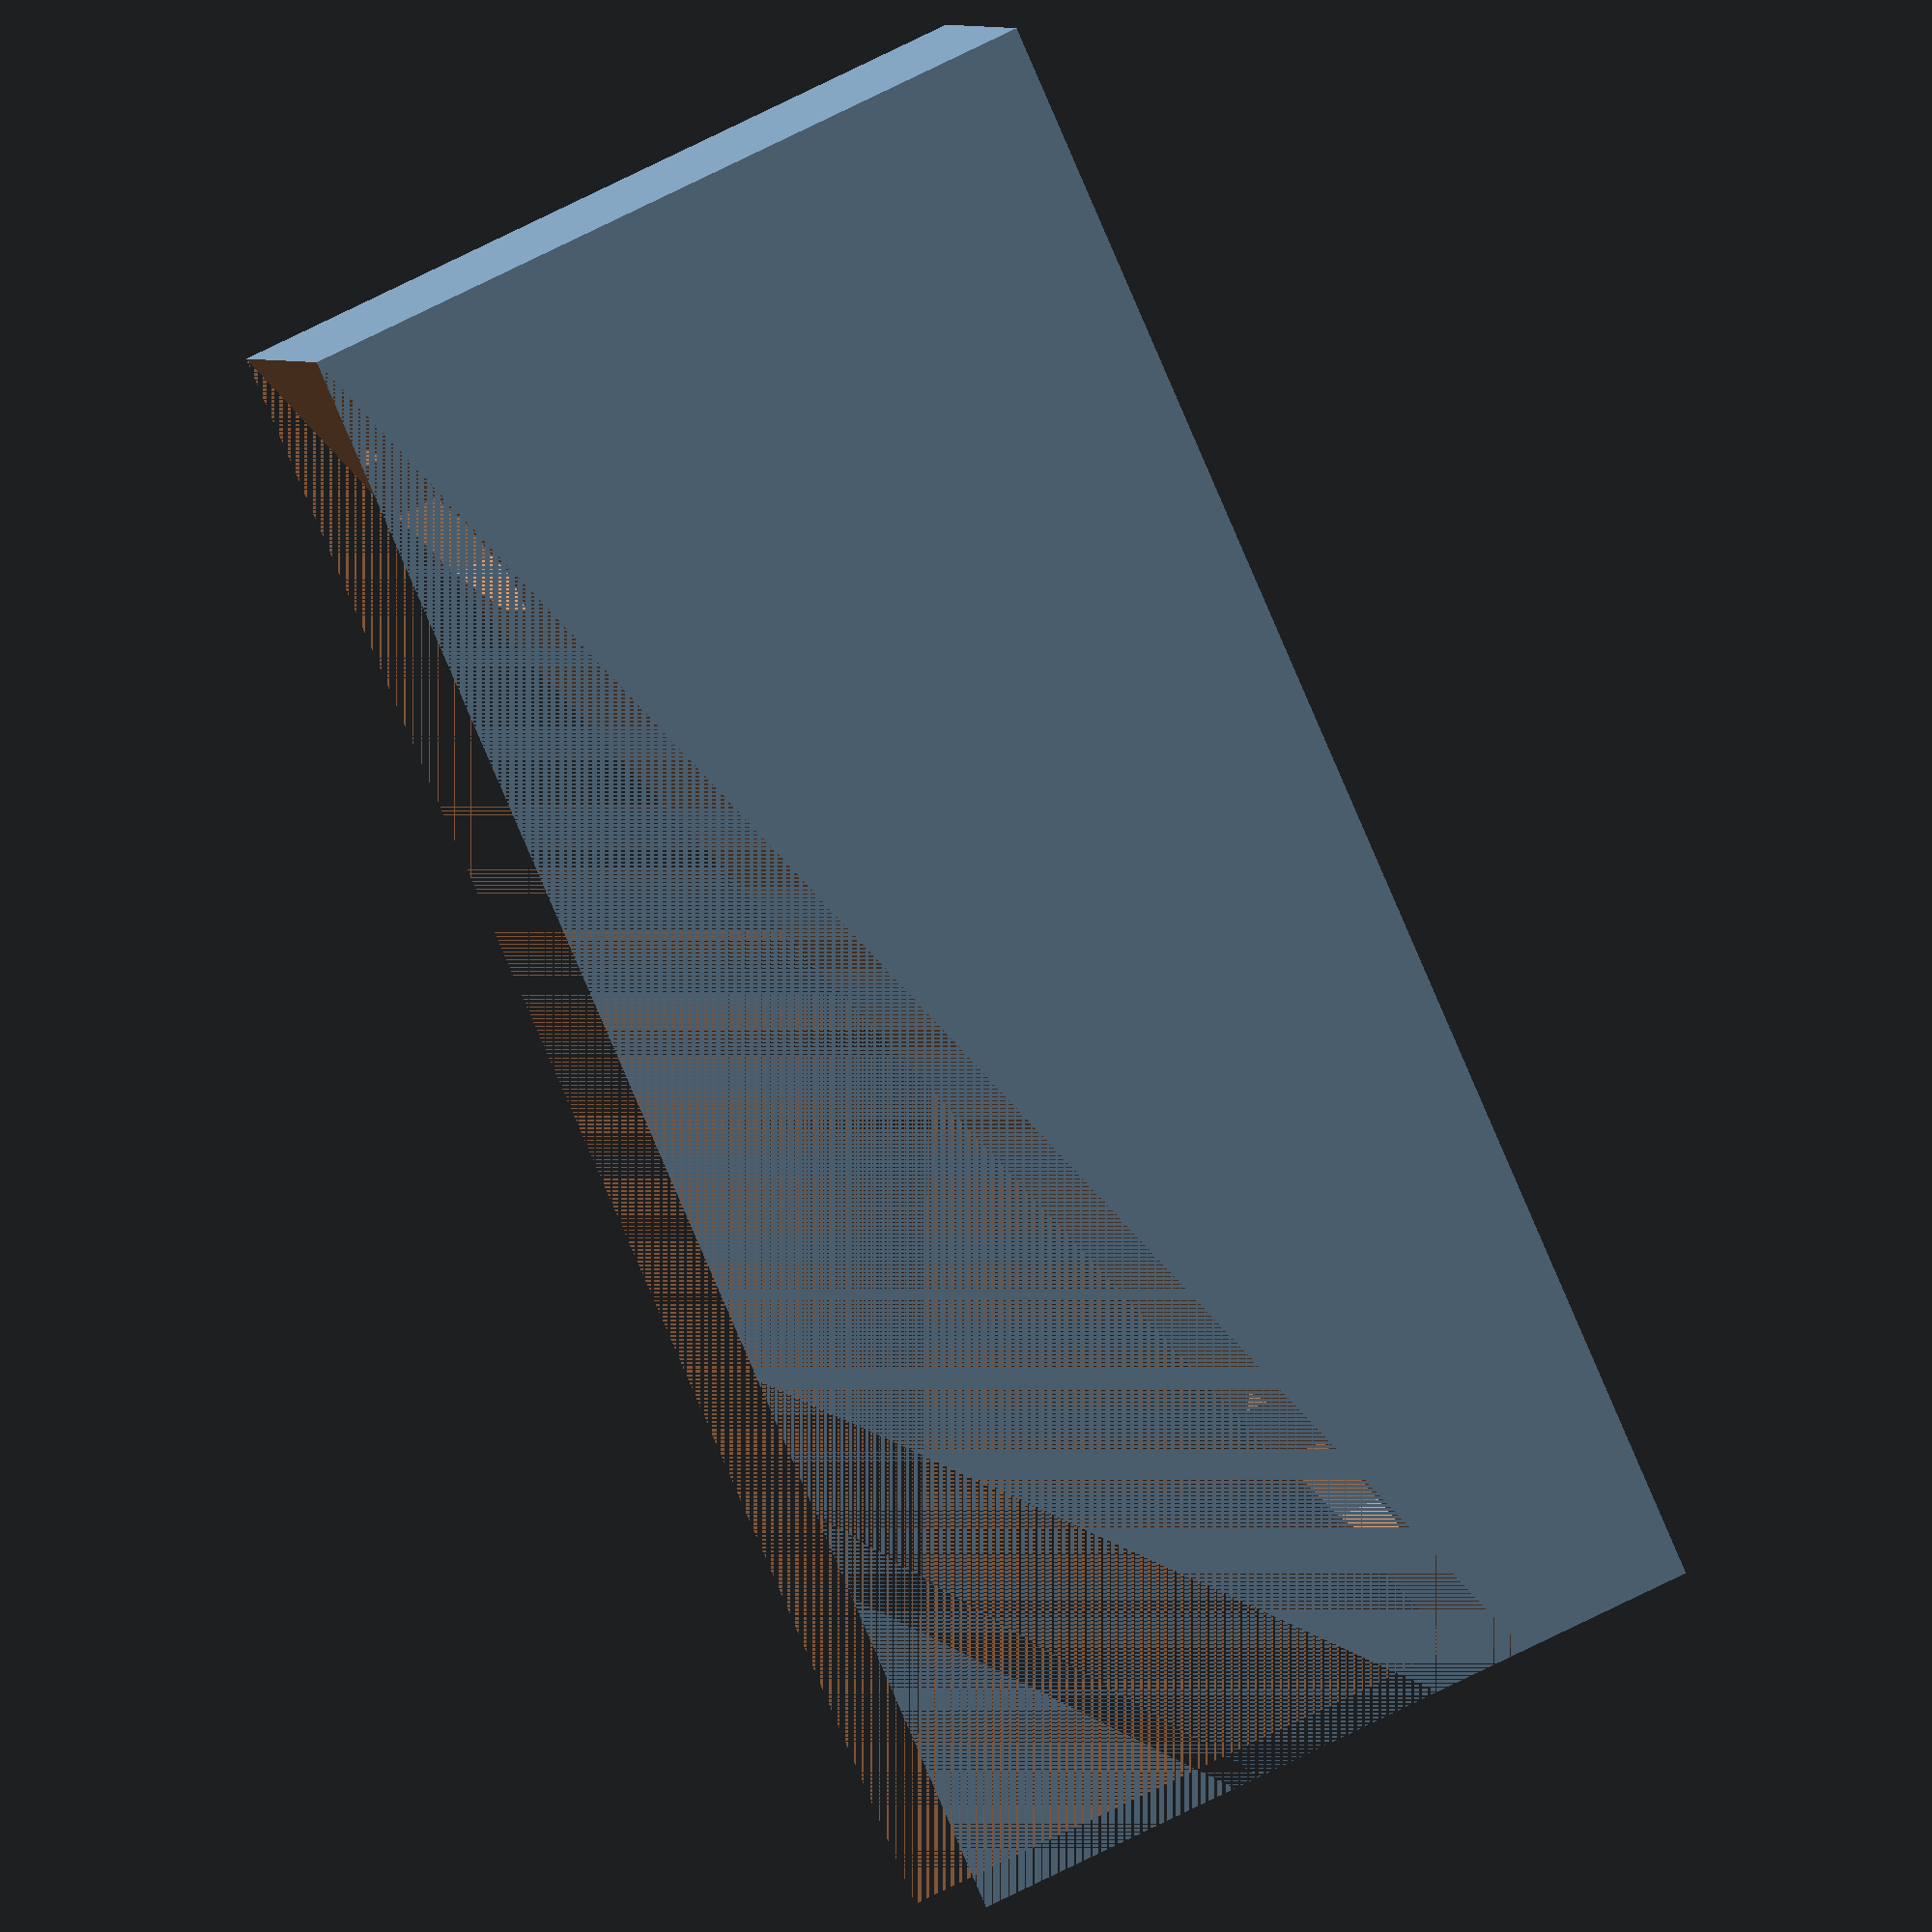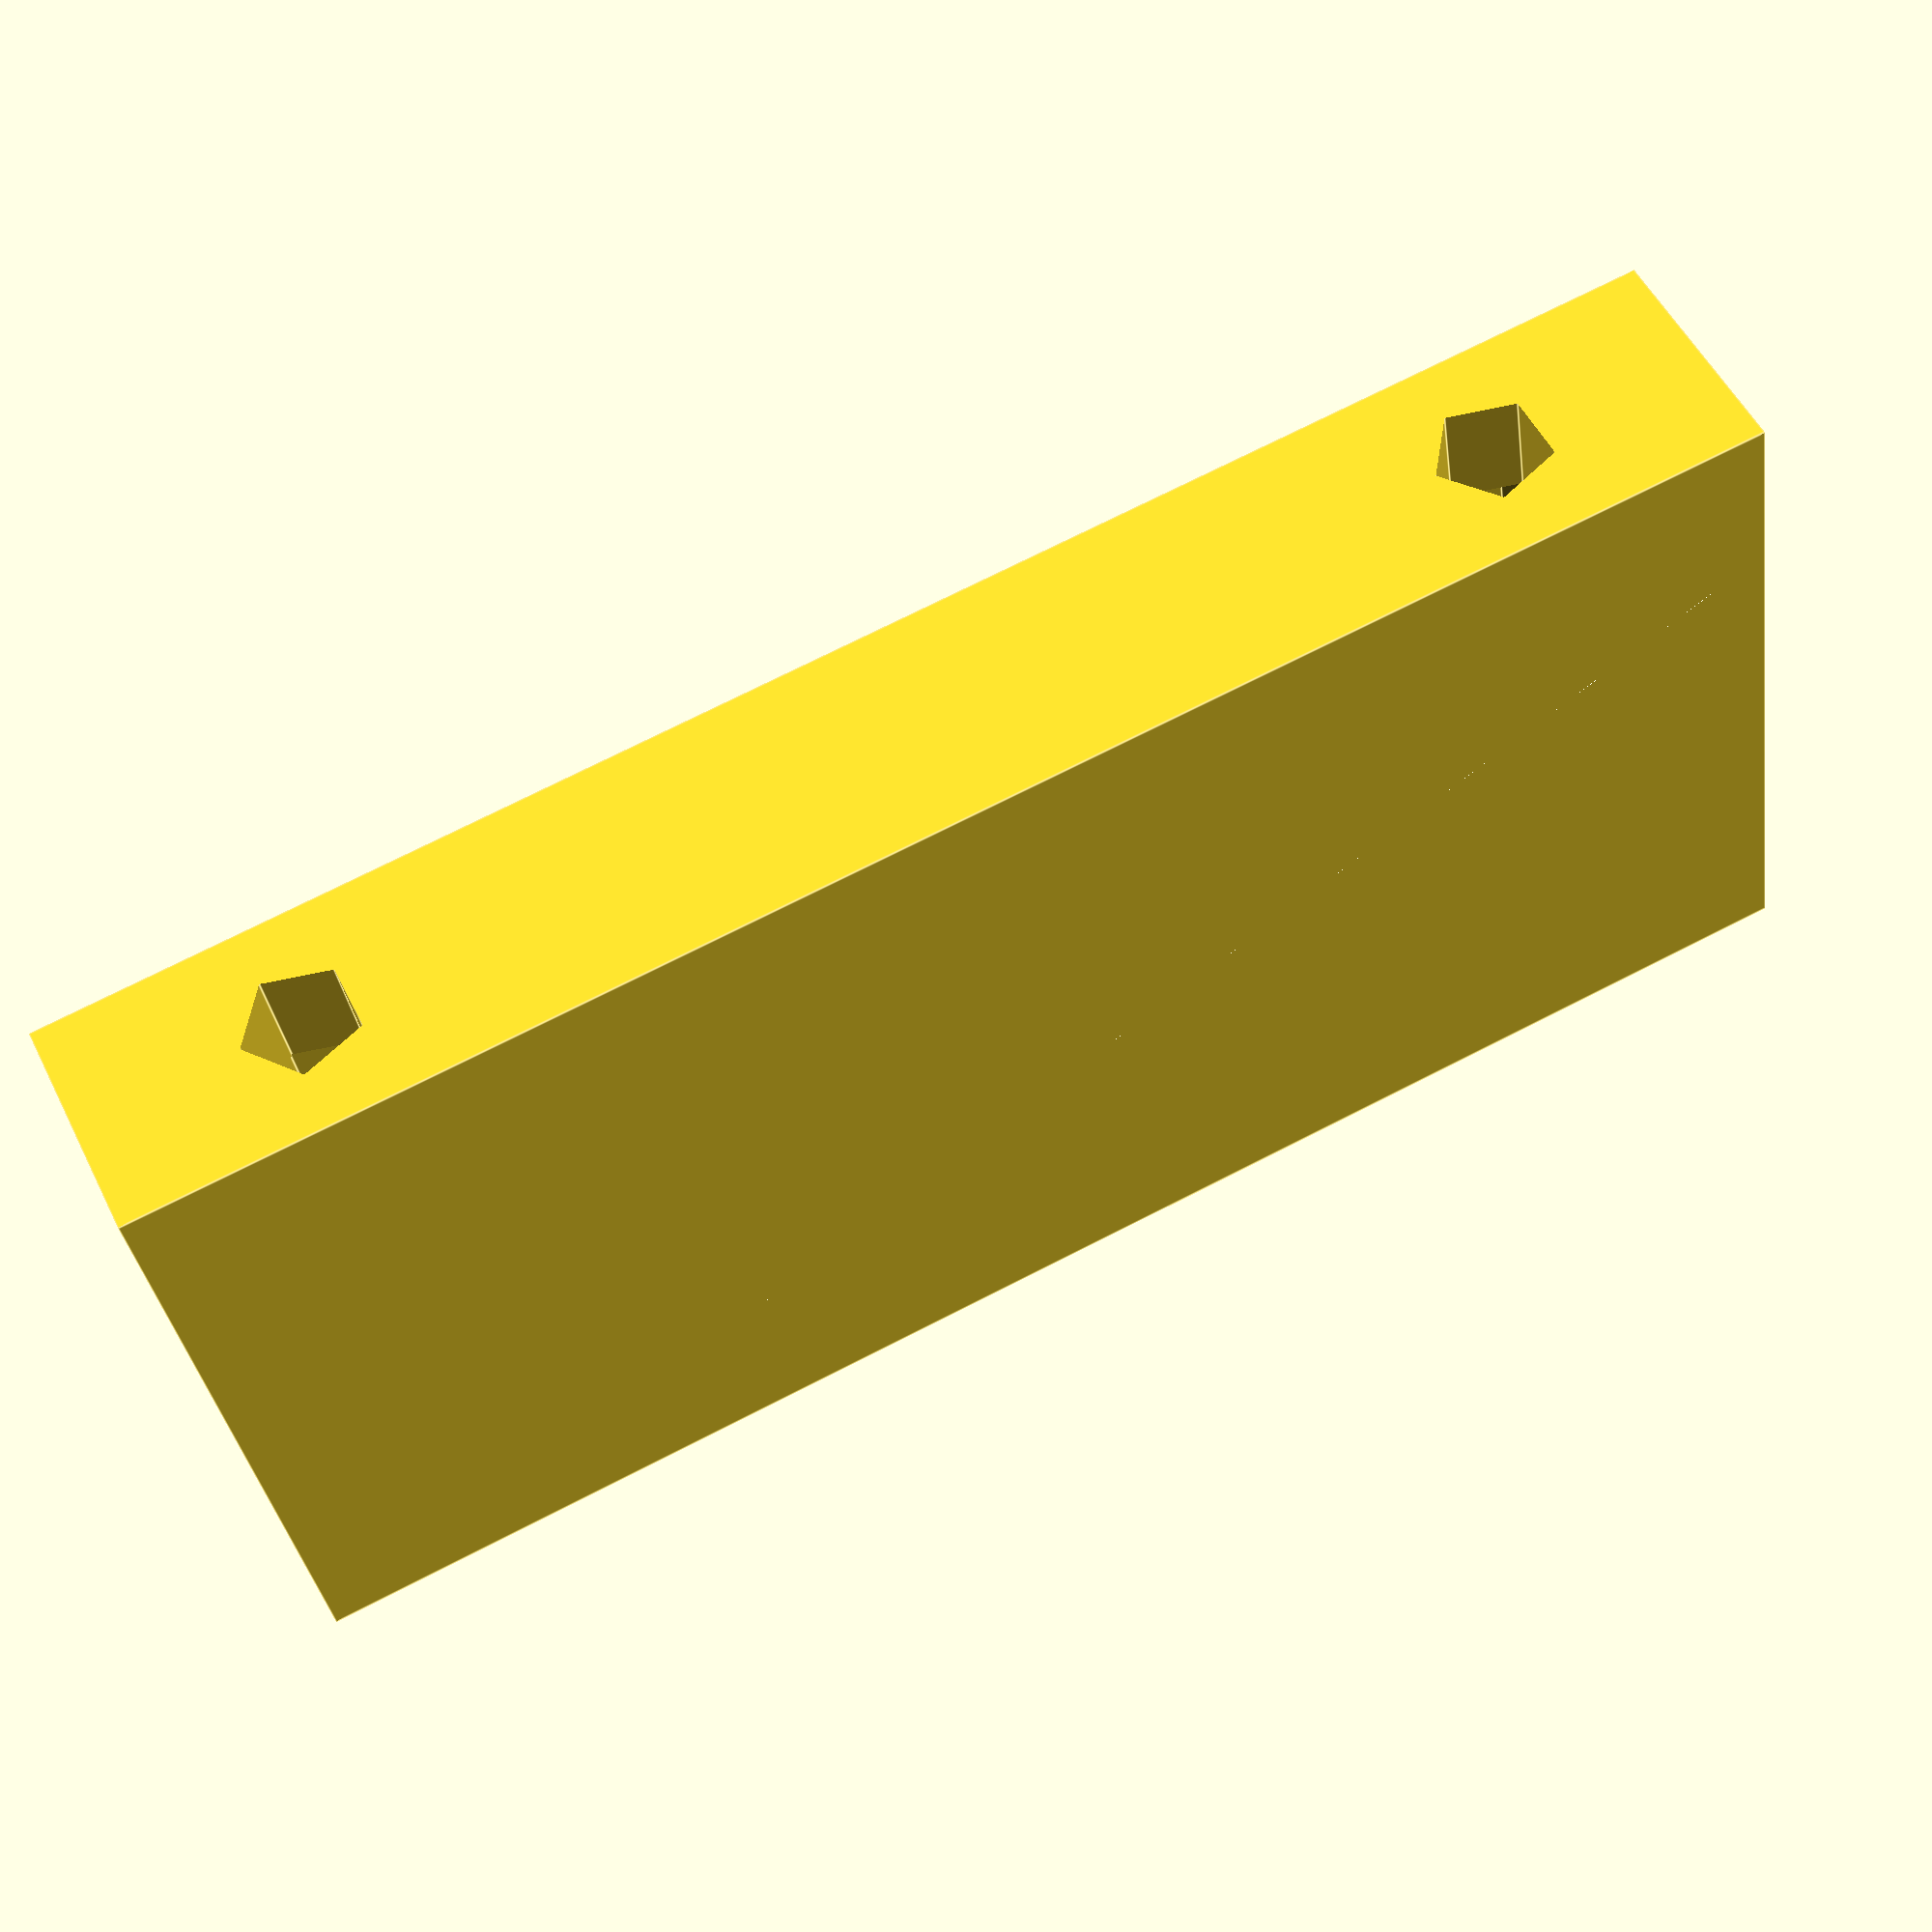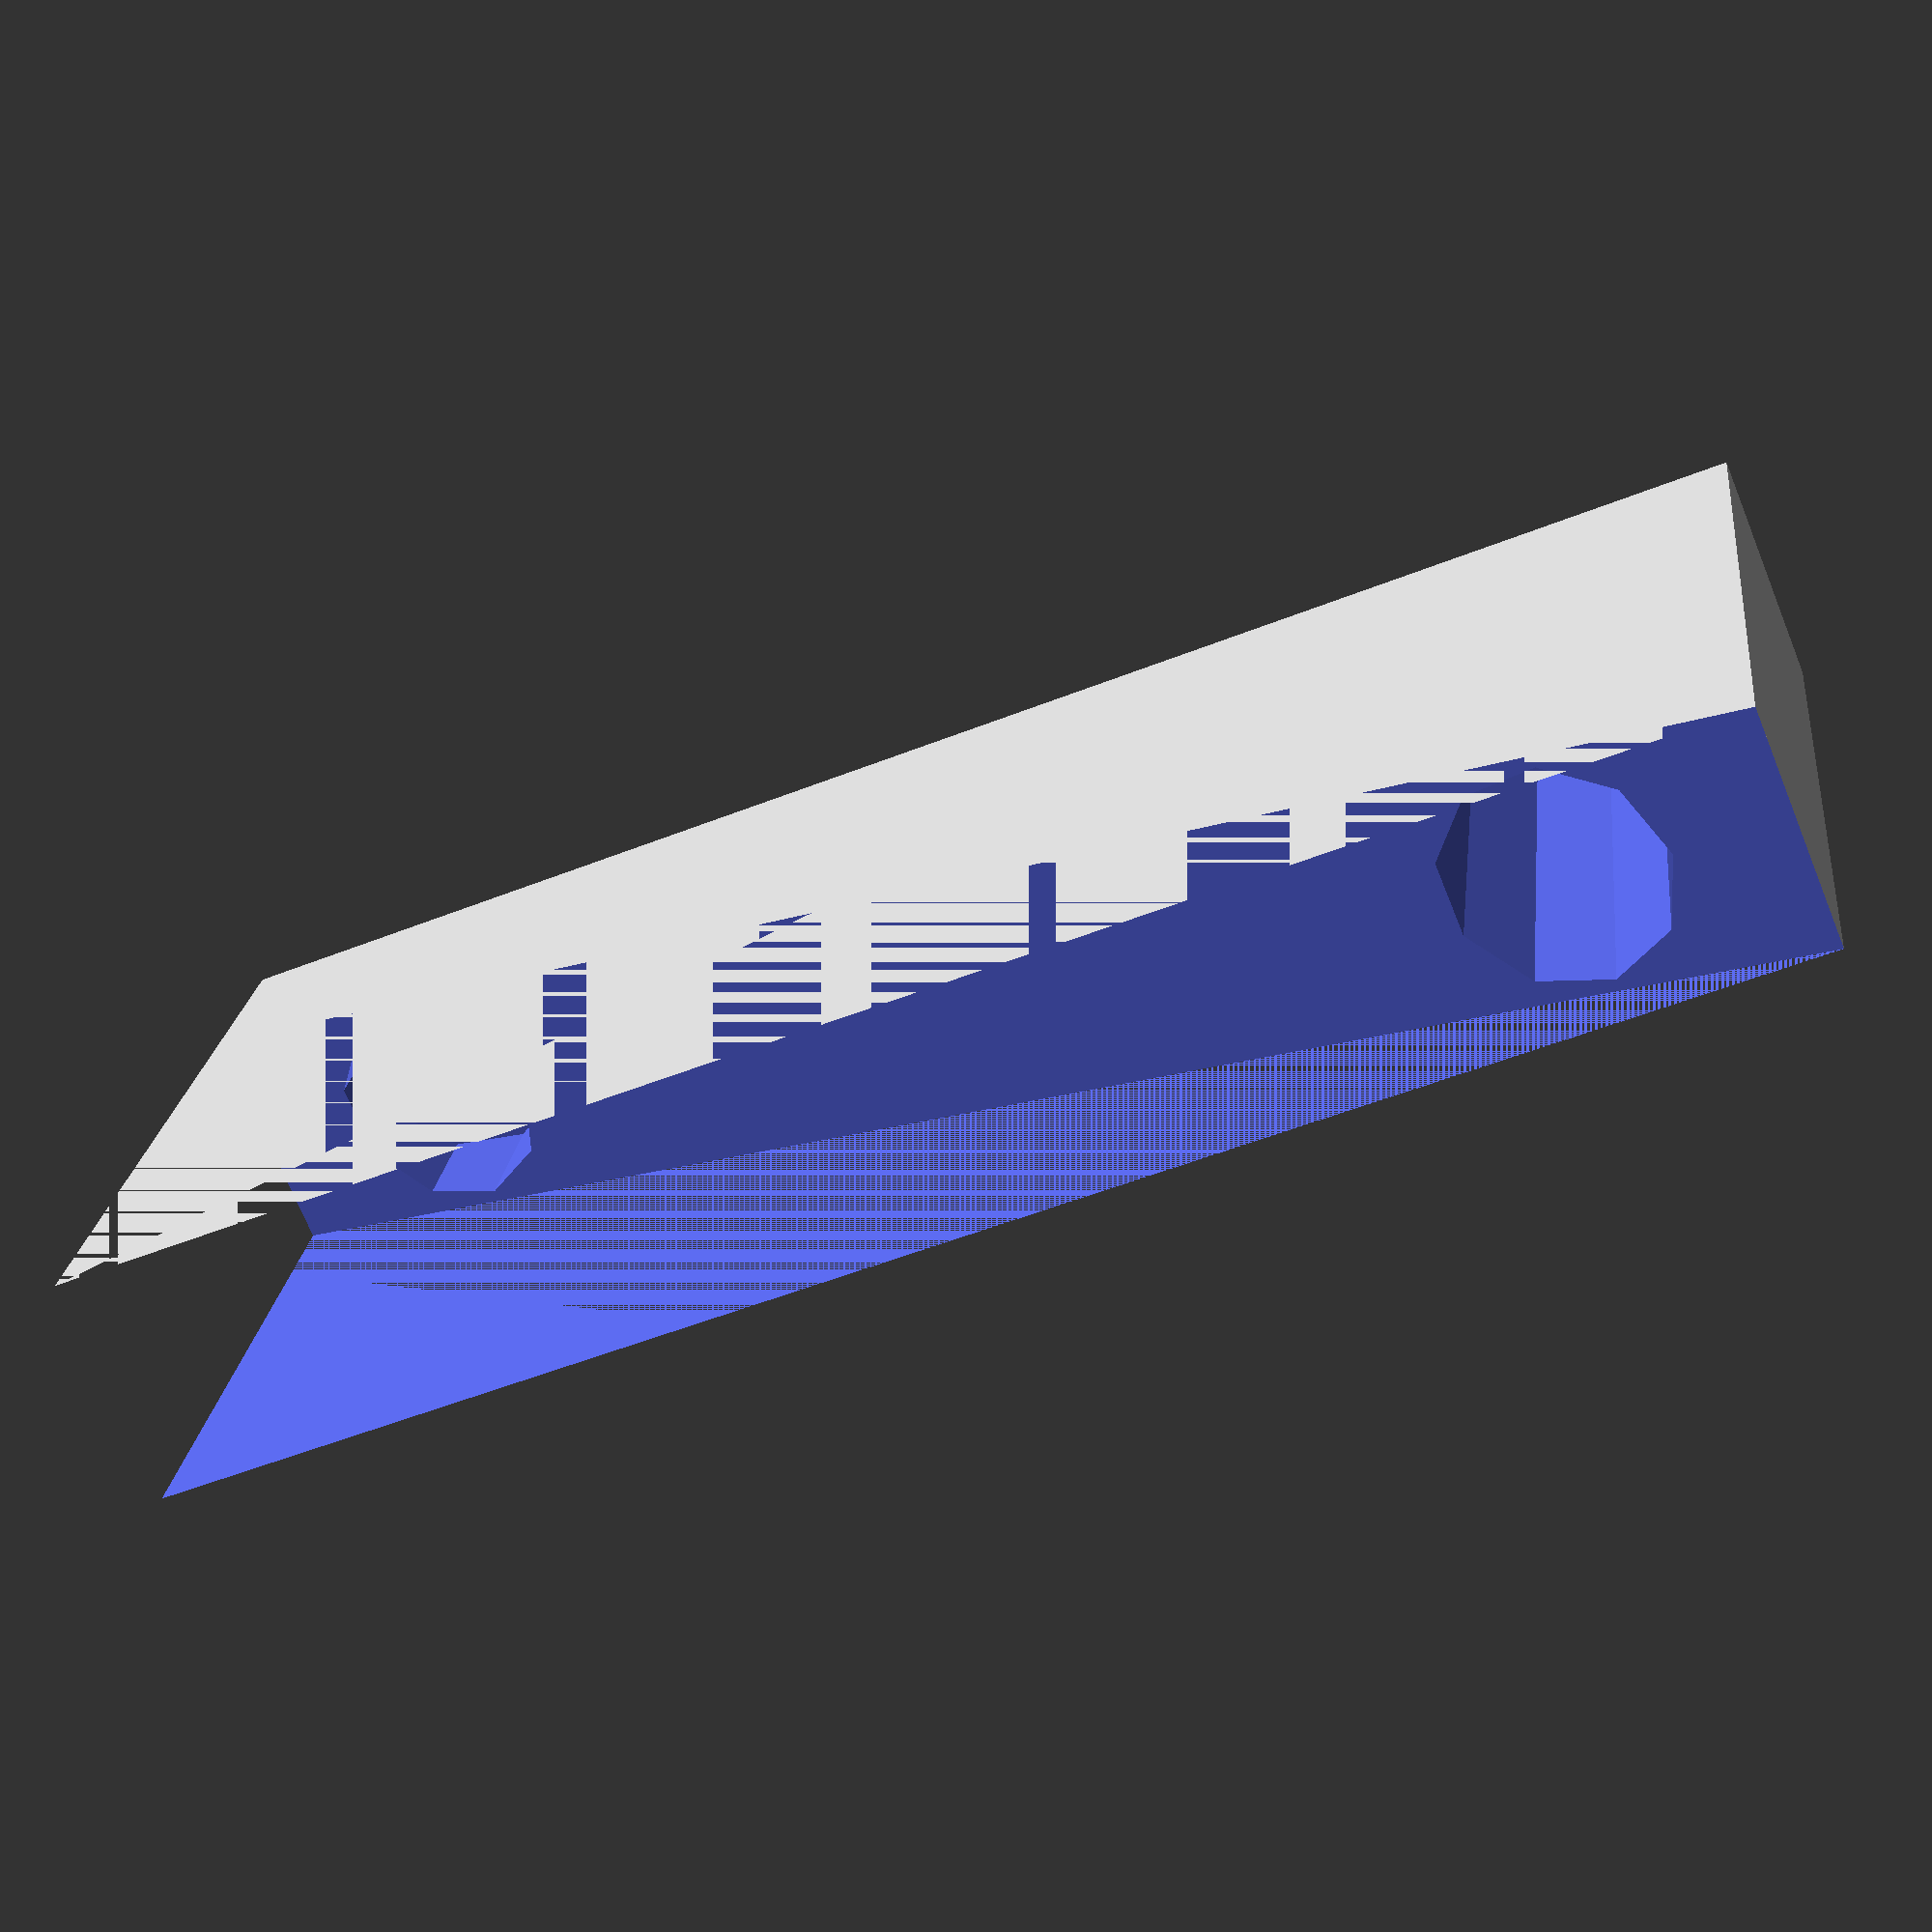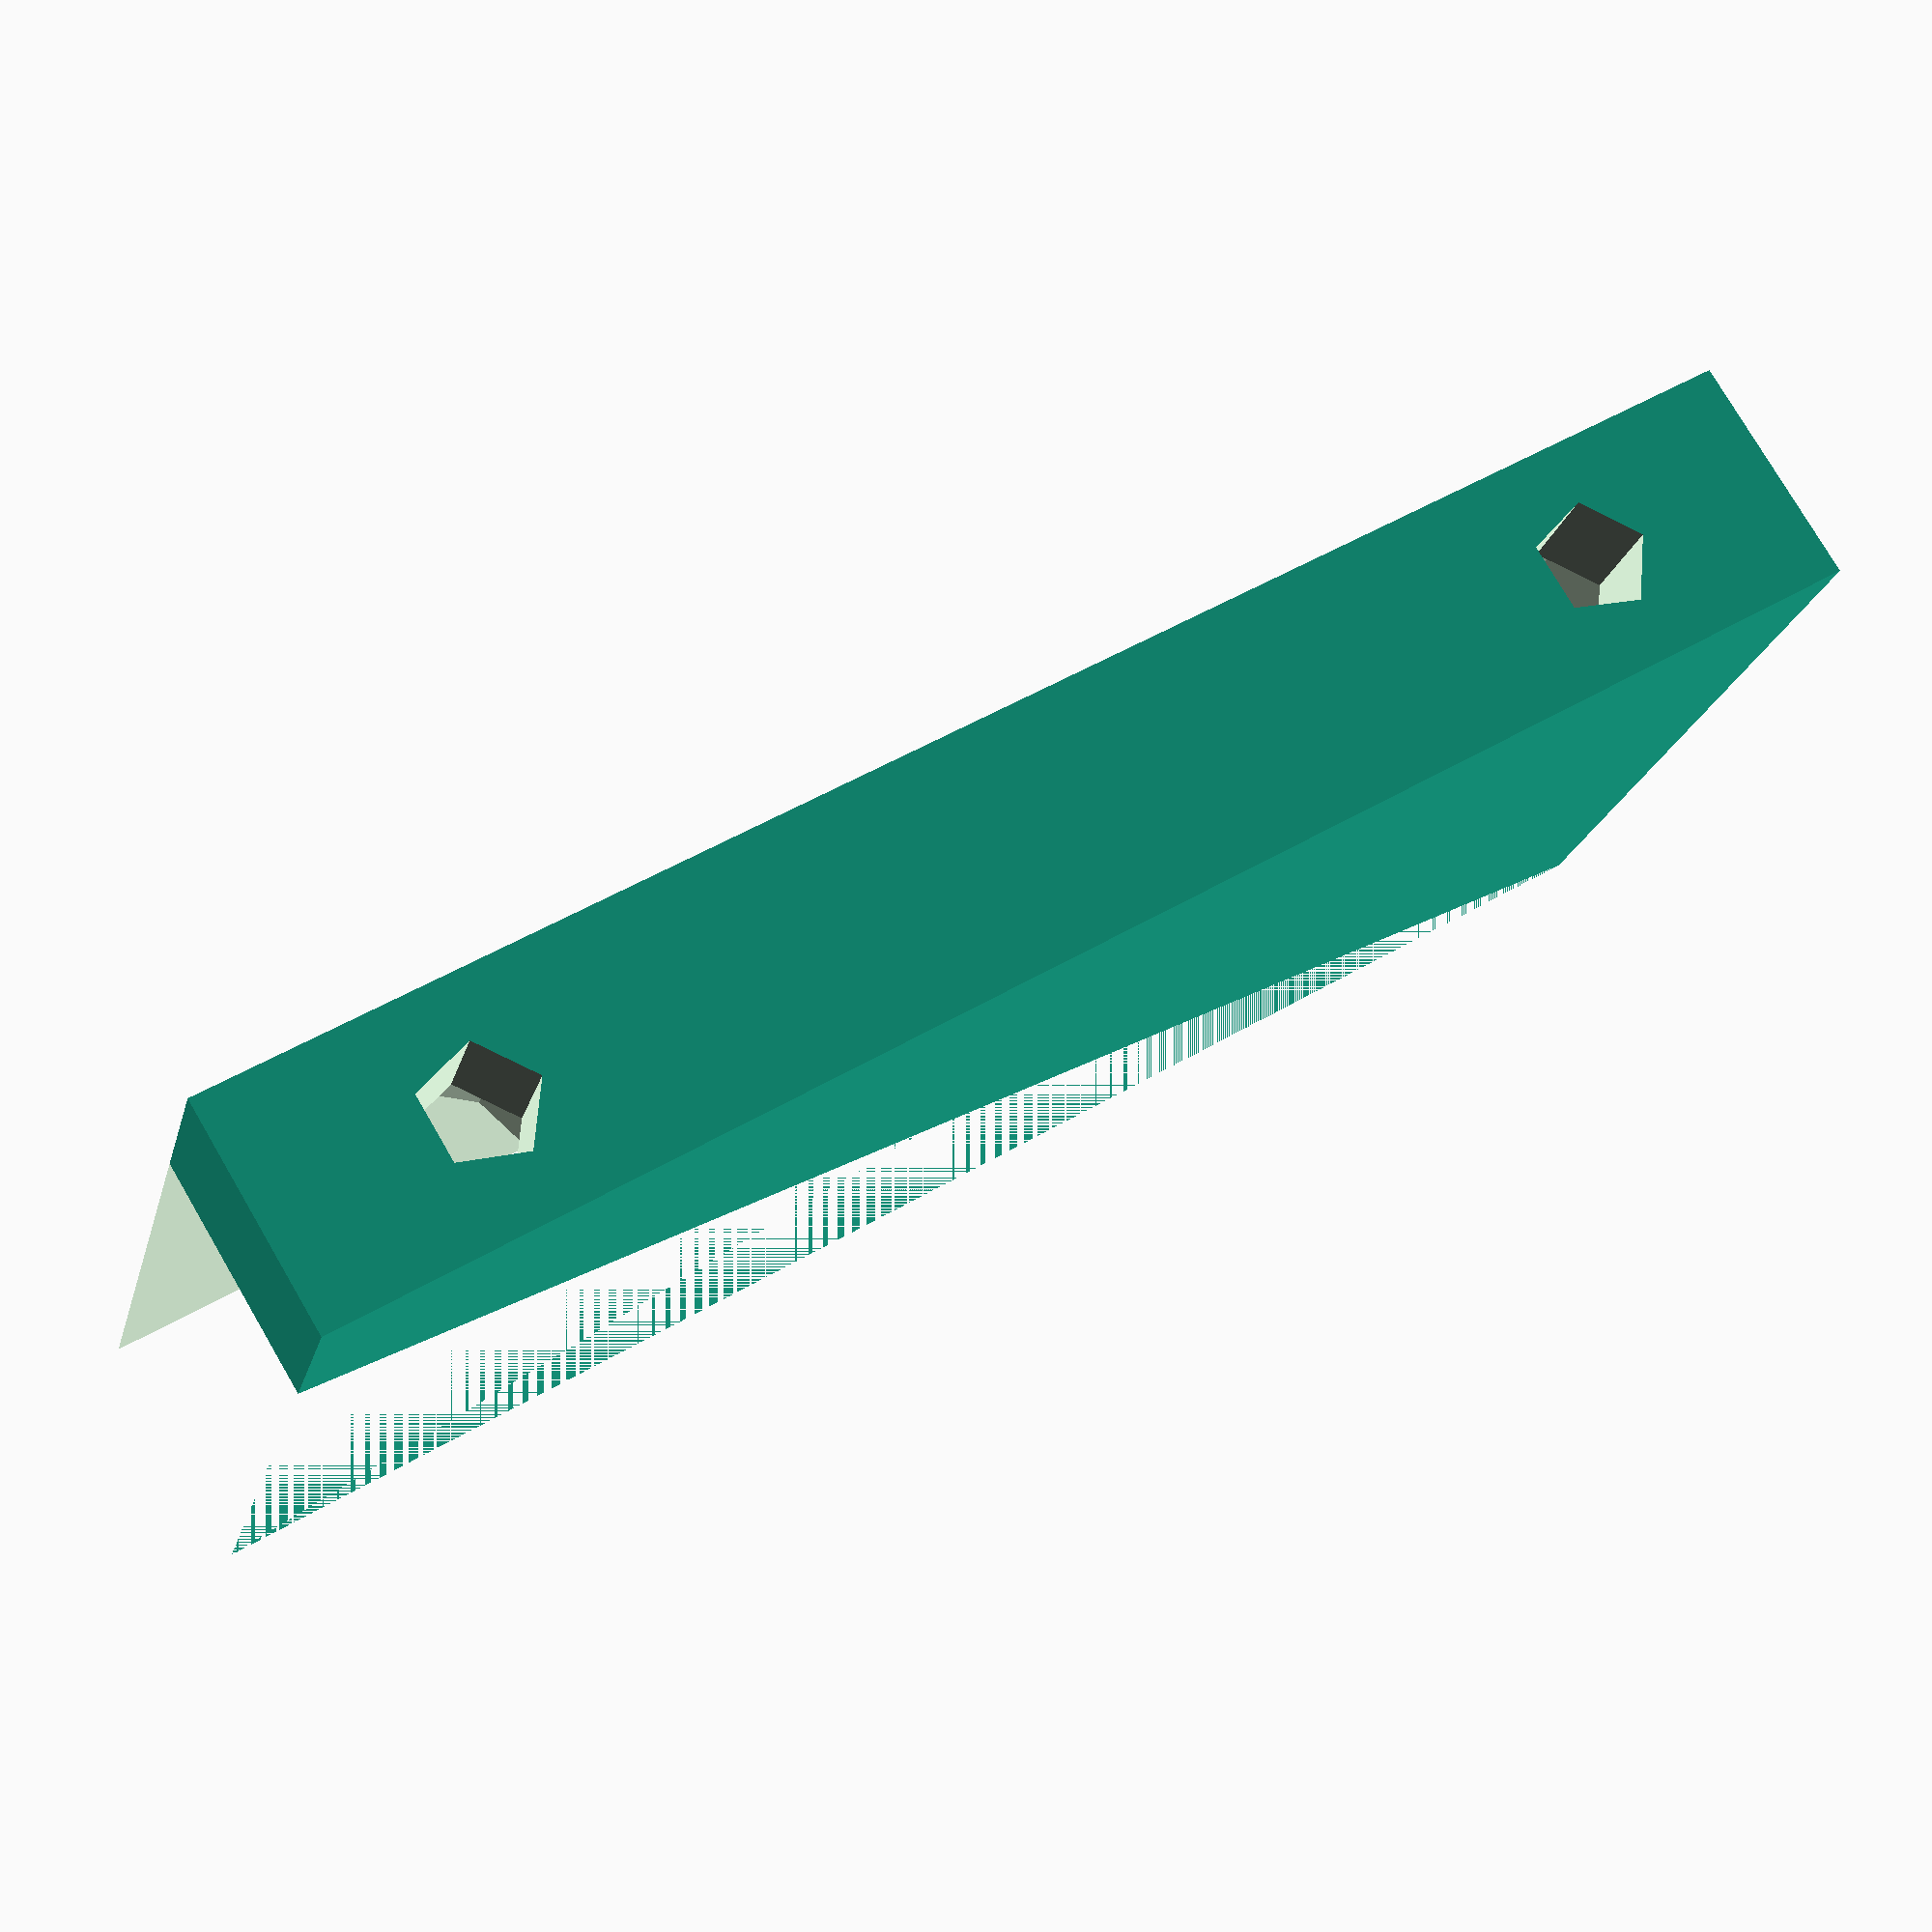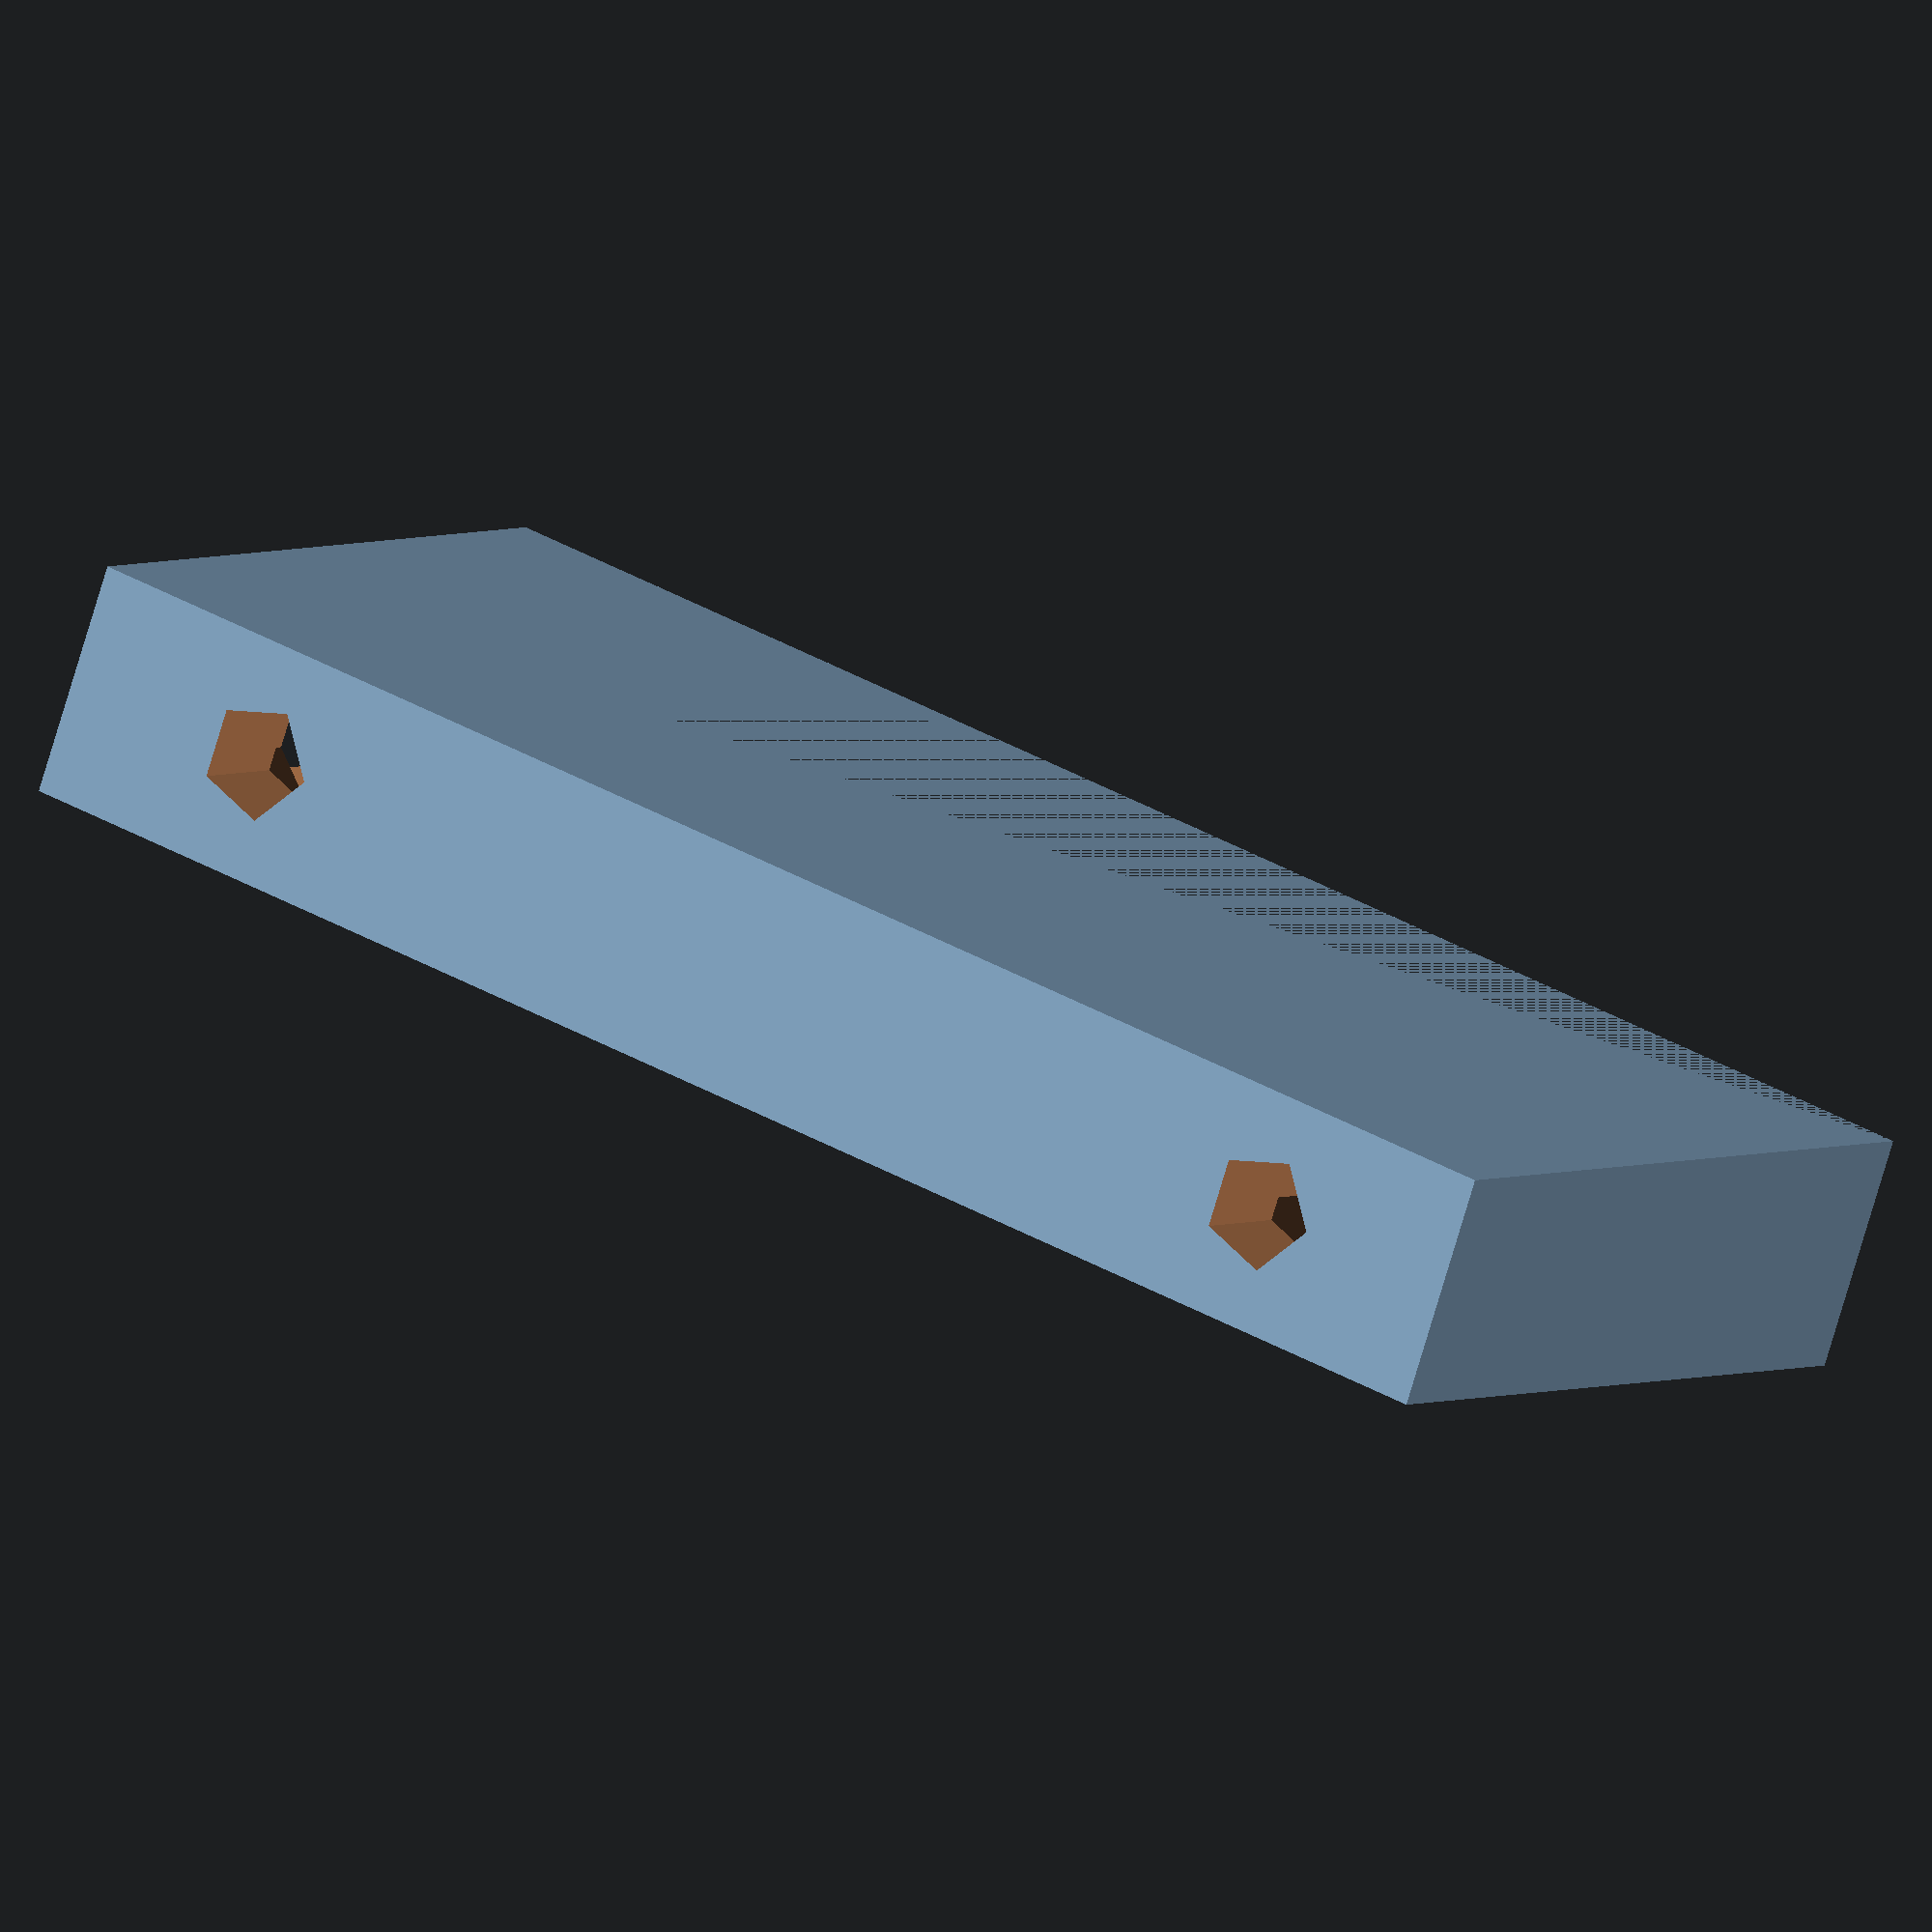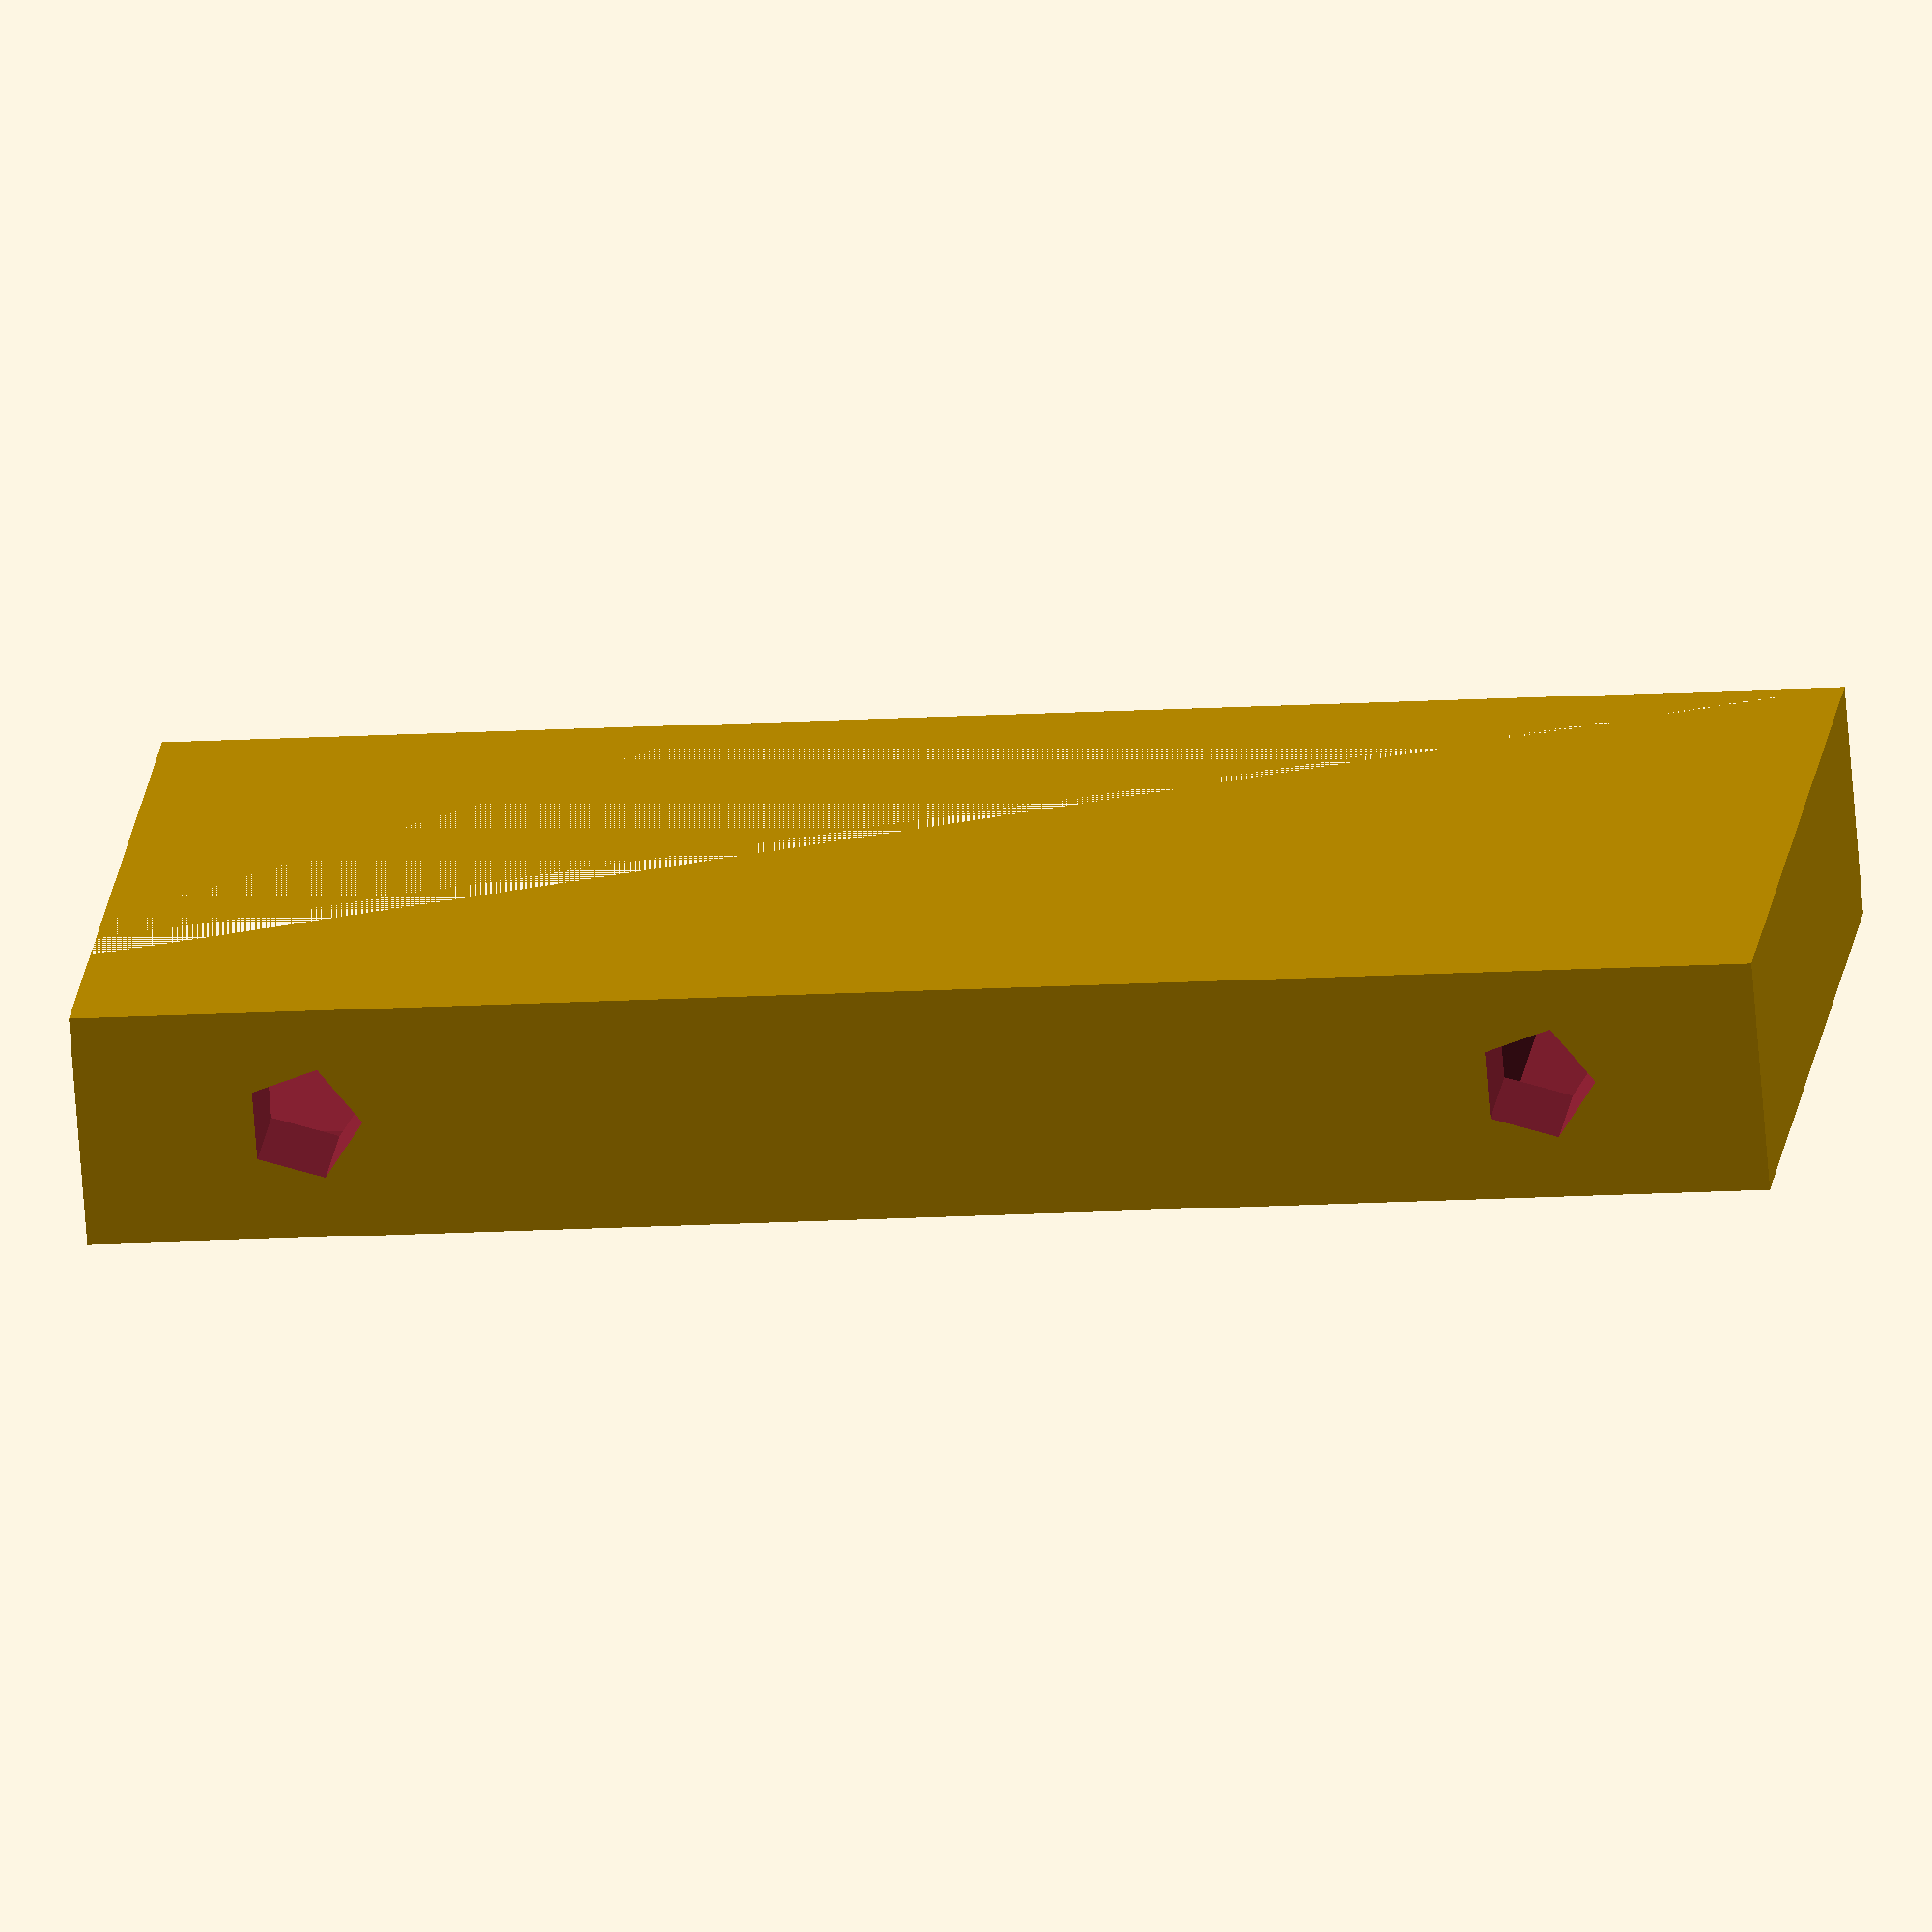
<openscad>

module motor_mount() {
	difference() {
		cube([20,6,42.3]);
		translate([20,0,0]) rotate([0,-20,0]) cube([20,6,50]);
		rotate([0,90,0]) translate([-5.65,3,-0.5]) cylinder(r=1.5, h=20);
		rotate([0,90,0]) translate([-42.3+5.65,3,-0.5]) cylinder(r=1.5, h=20);

		rotate([0,90,0]) translate([-5.65,3,3]) cylinder(r=5.5/2, h=20);
		rotate([0,90,0]) translate([-42.3+5.65,3,3]) cylinder(r=5.5/2, h=20);
	}
}

motor_mount();
</openscad>
<views>
elev=261.6 azim=198.6 roll=336.8 proj=o view=wireframe
elev=108.2 azim=287.3 roll=297.2 proj=p view=edges
elev=233.1 azim=253.2 roll=66.9 proj=p view=solid
elev=311.6 azim=114.8 roll=56.2 proj=p view=wireframe
elev=322.5 azim=151.3 roll=126.4 proj=o view=wireframe
elev=193.5 azim=33.5 roll=82.0 proj=o view=solid
</views>
